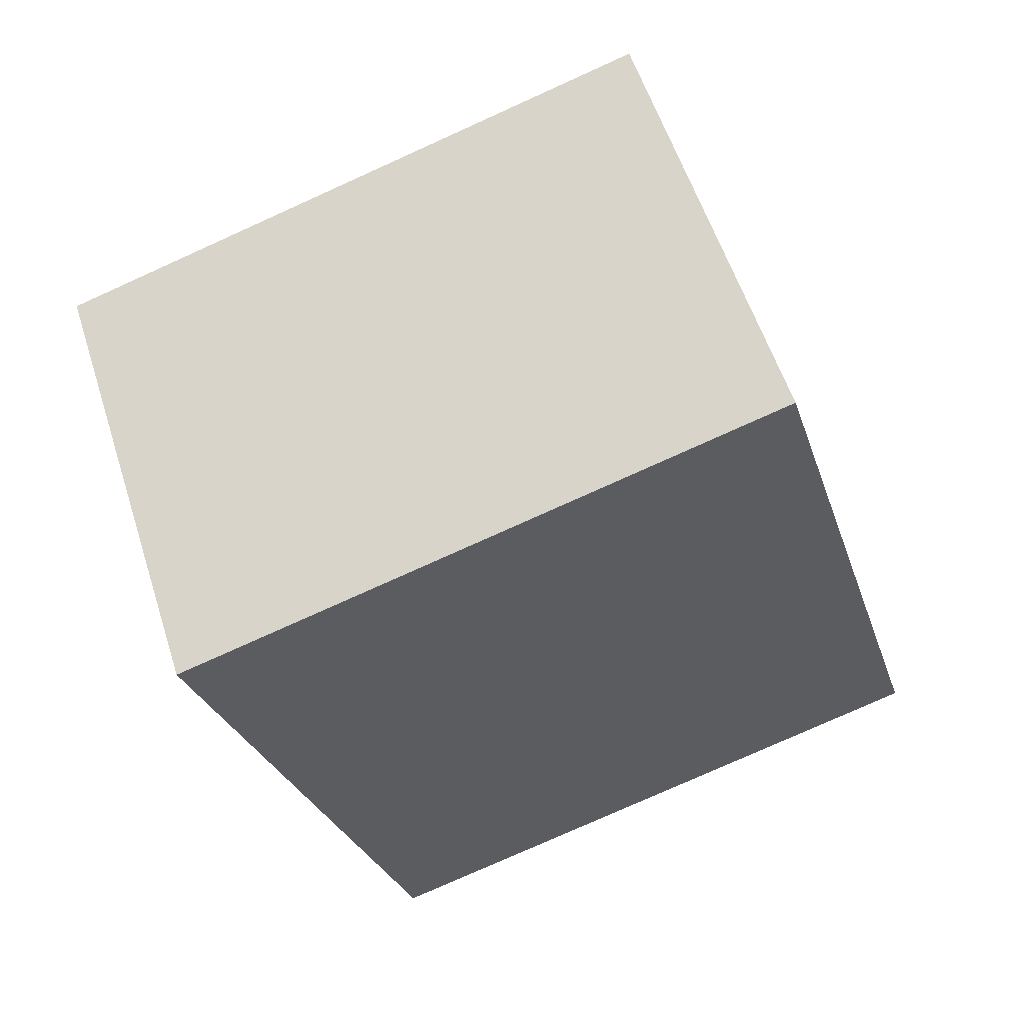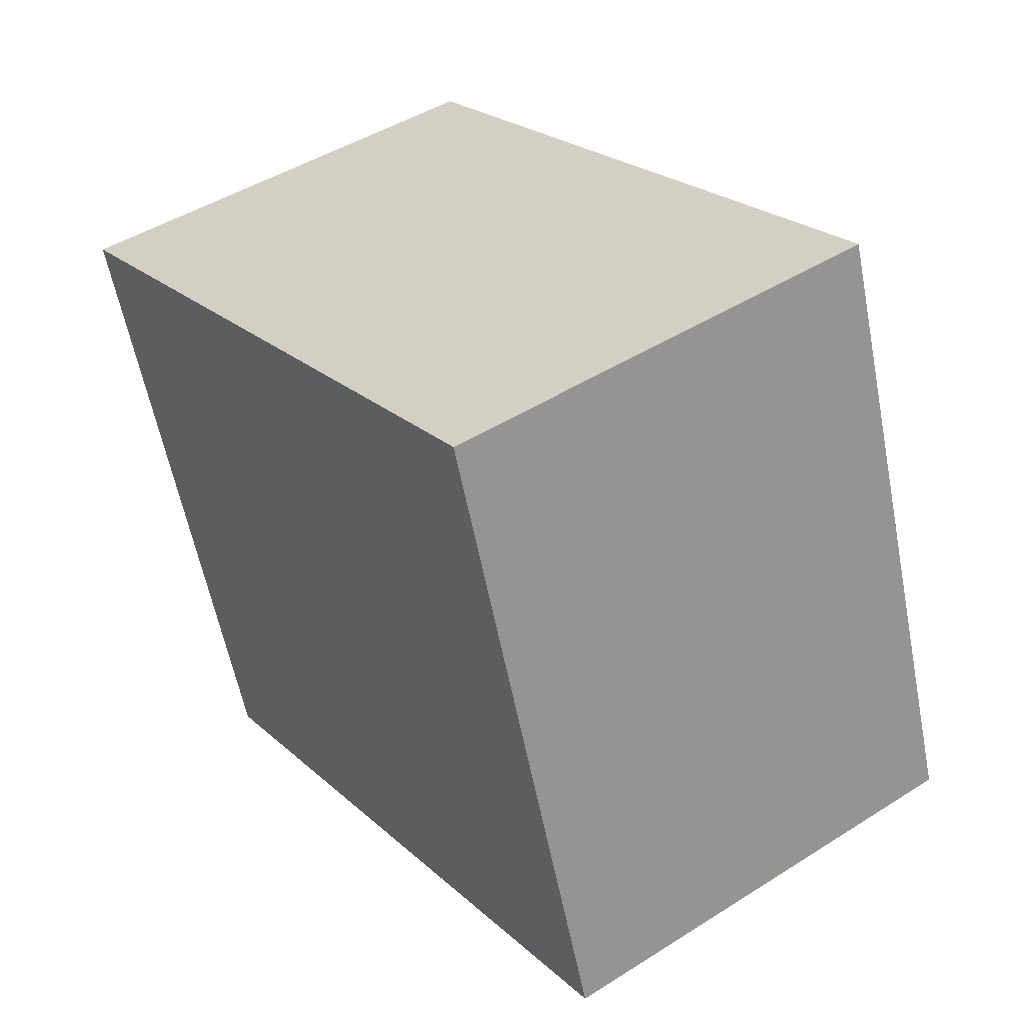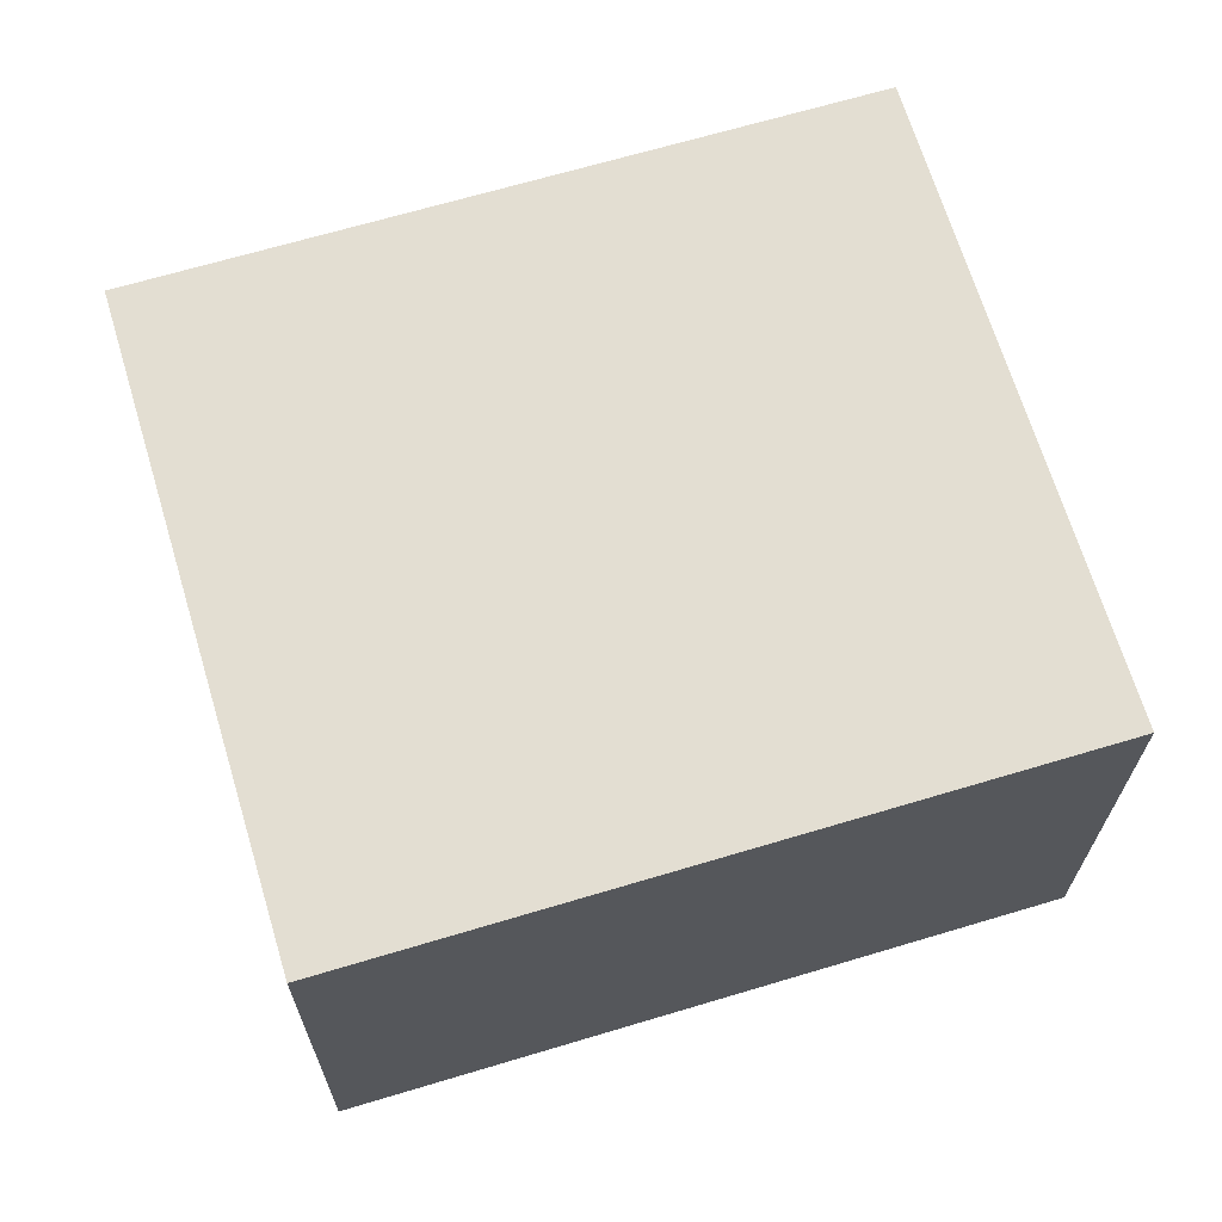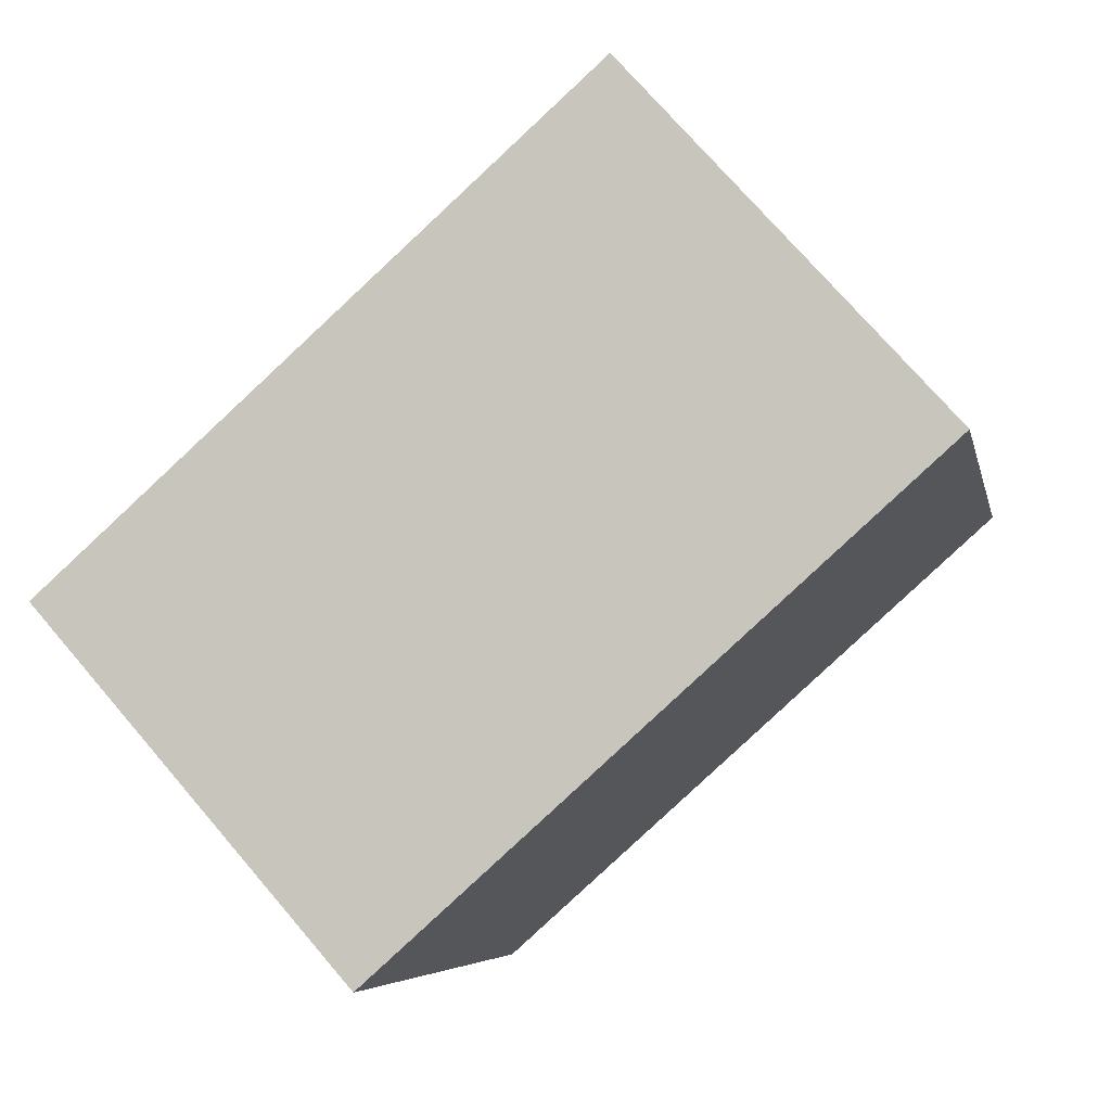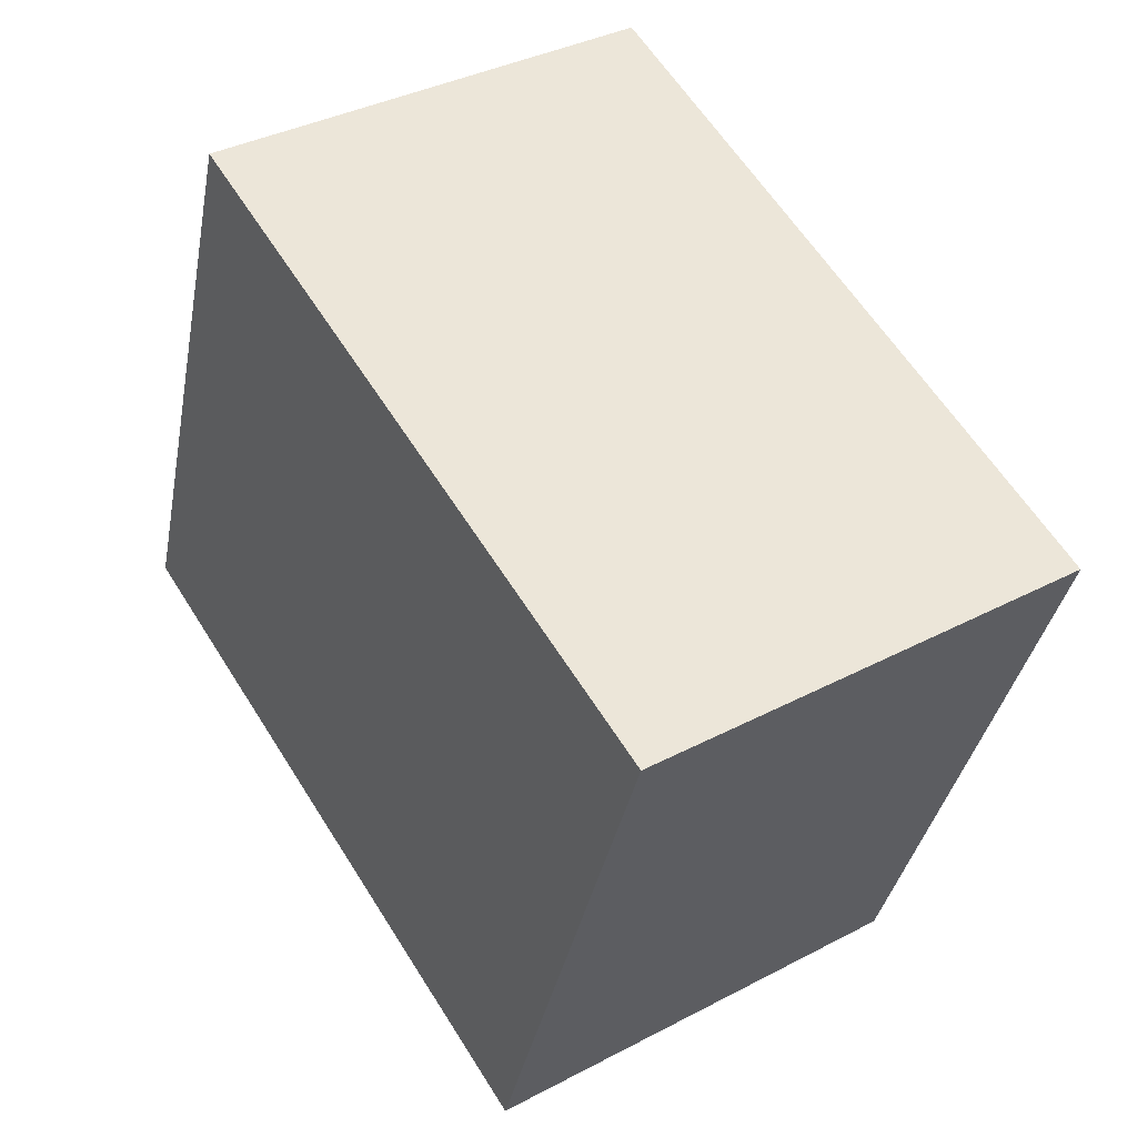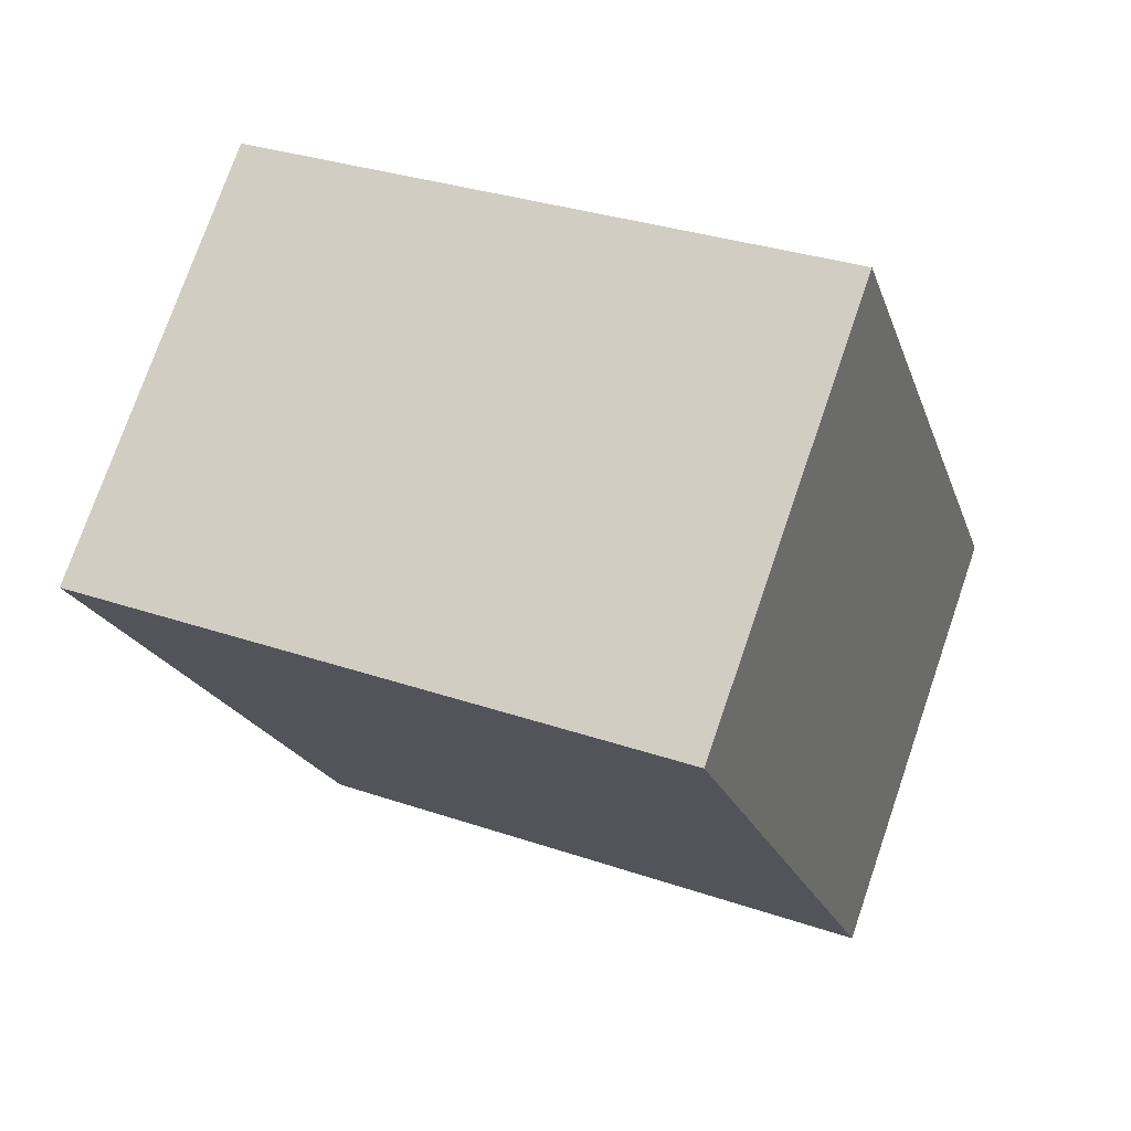
<metadata>
{"format":"obj","ext":"obj","renderer":"f3d","projection":"perspective","resolution":1024,"background":"white","views":[{"elev":57.2,"azim":74.0,"up":"+Y"},{"elev":43.1,"azim":144.0,"up":"+Z"},{"elev":-24.2,"azim":89.6,"up":"+Z"},{"elev":71.6,"azim":49.2,"up":"+Z"},{"elev":40.4,"azim":-34.1,"up":"+Z"},{"elev":75.4,"azim":110.8,"up":"+Y"}]}
</metadata>
<code>
v 0.5152 0.5169 0.001786
v 0.4337 0.5481 -0.09885
v 0.4368 0.517 0.004187
v 0.5121 0.548 -0.1012
v 0.4323 0.4317 -0.134
v 0.5108 0.4316 -0.1364
v 0.4354 0.4006 -0.03093
v 0.5138 0.4004 -0.03333
f 1 2 3
f 4 5 2
f 6 7 5
f 8 3 7
f 5 3 2
f 4 8 6
f 1 4 2
f 4 6 5
f 6 8 7
f 8 1 3
f 5 7 3
f 4 1 8

</code>
